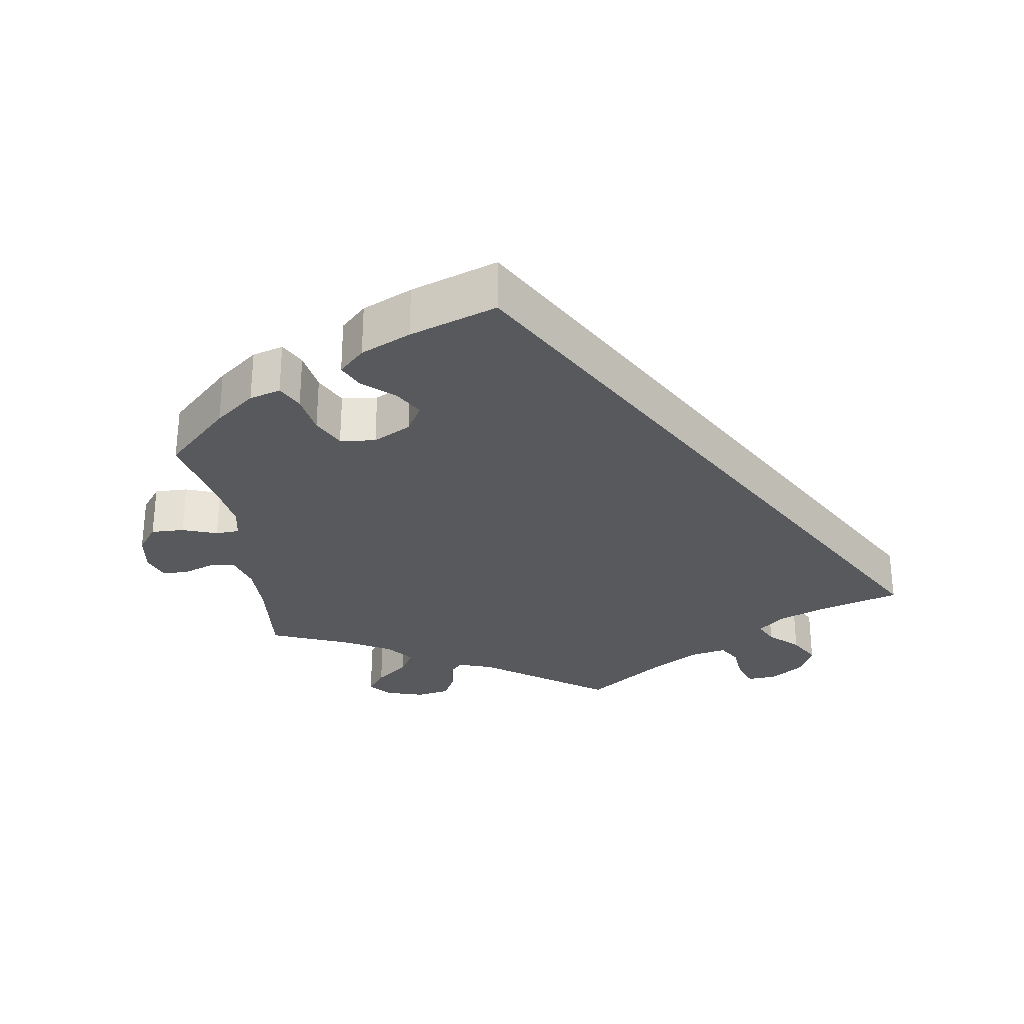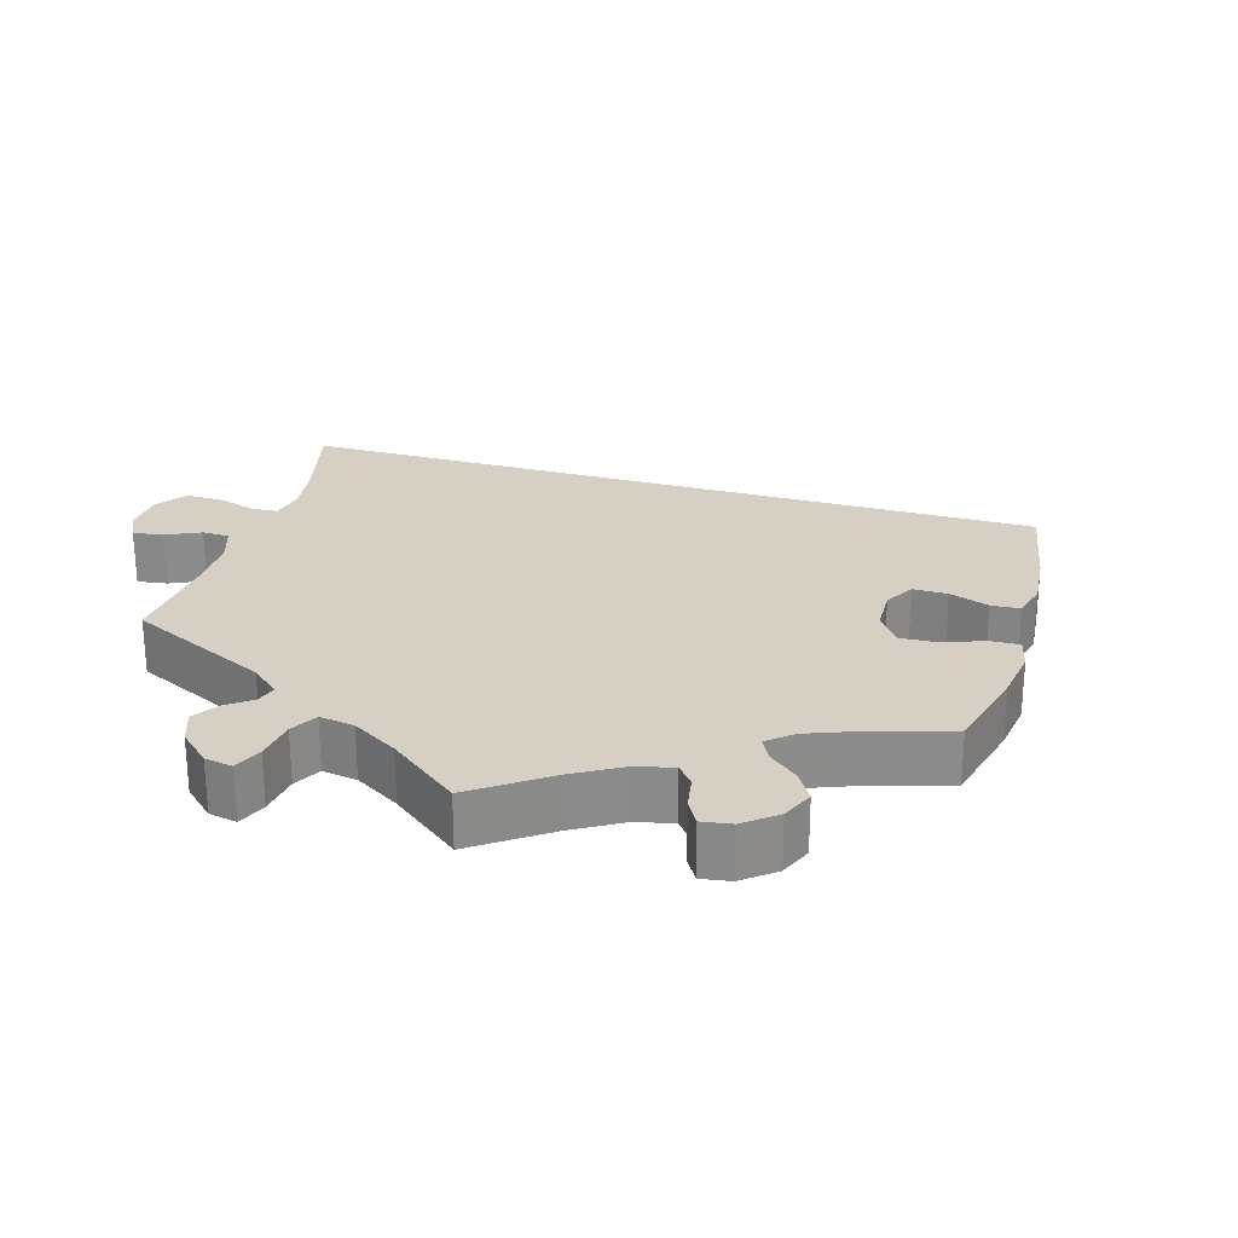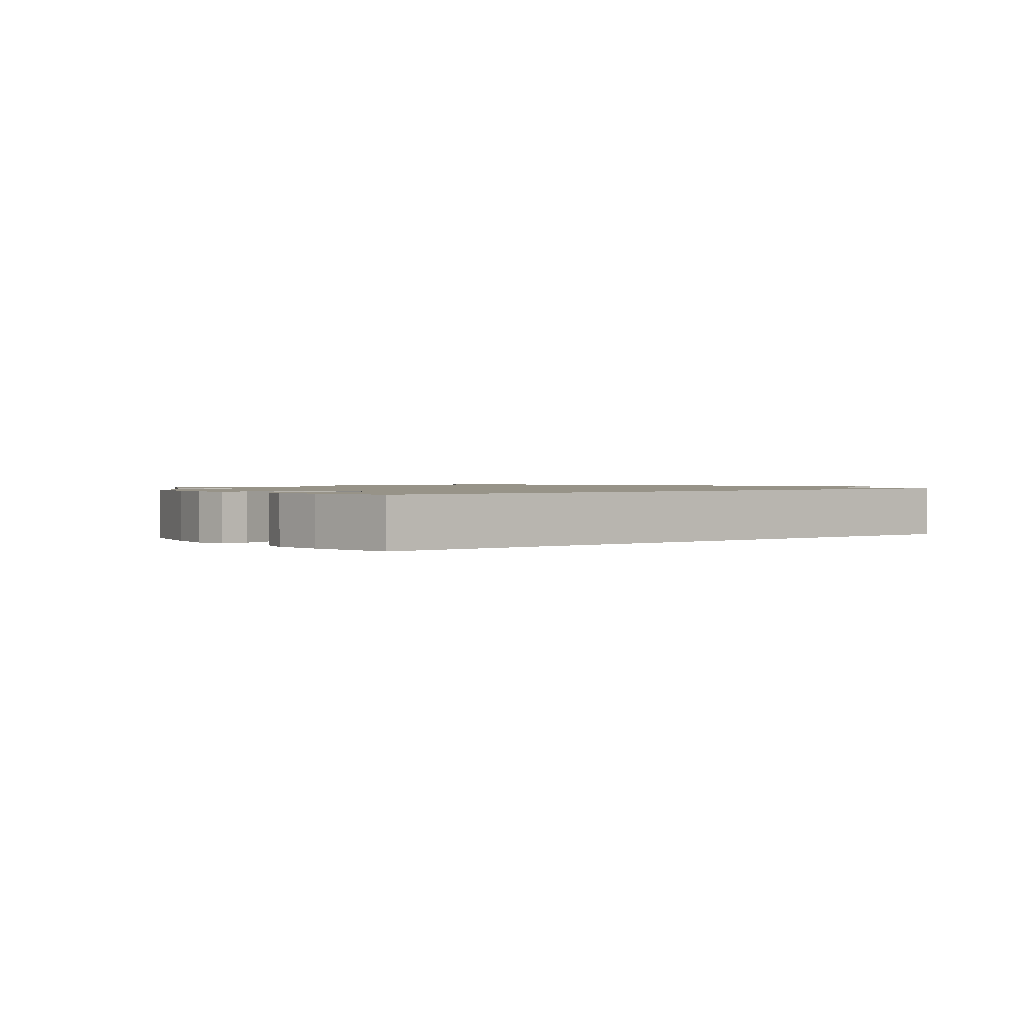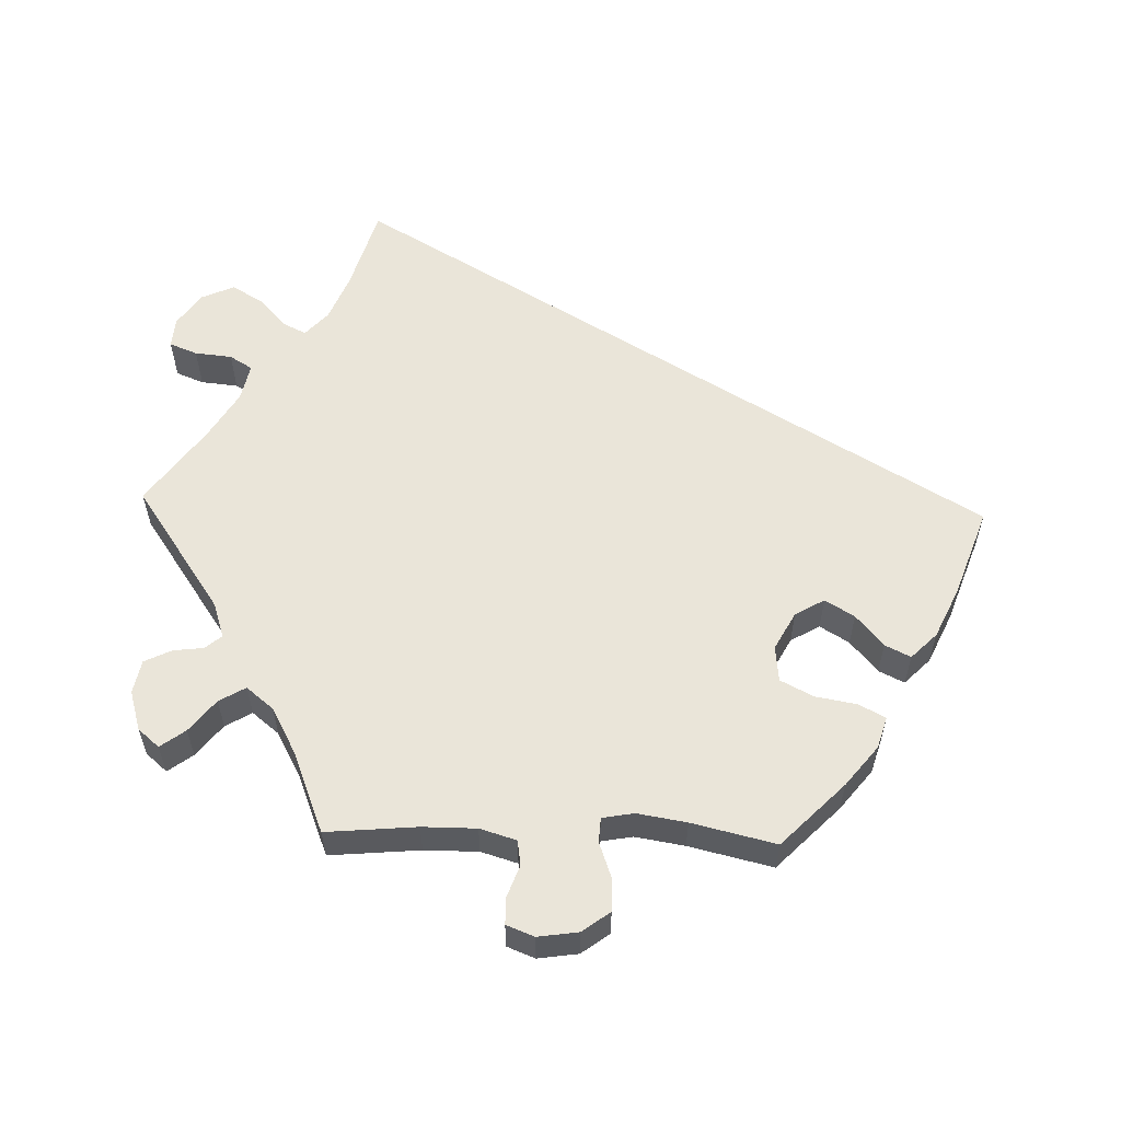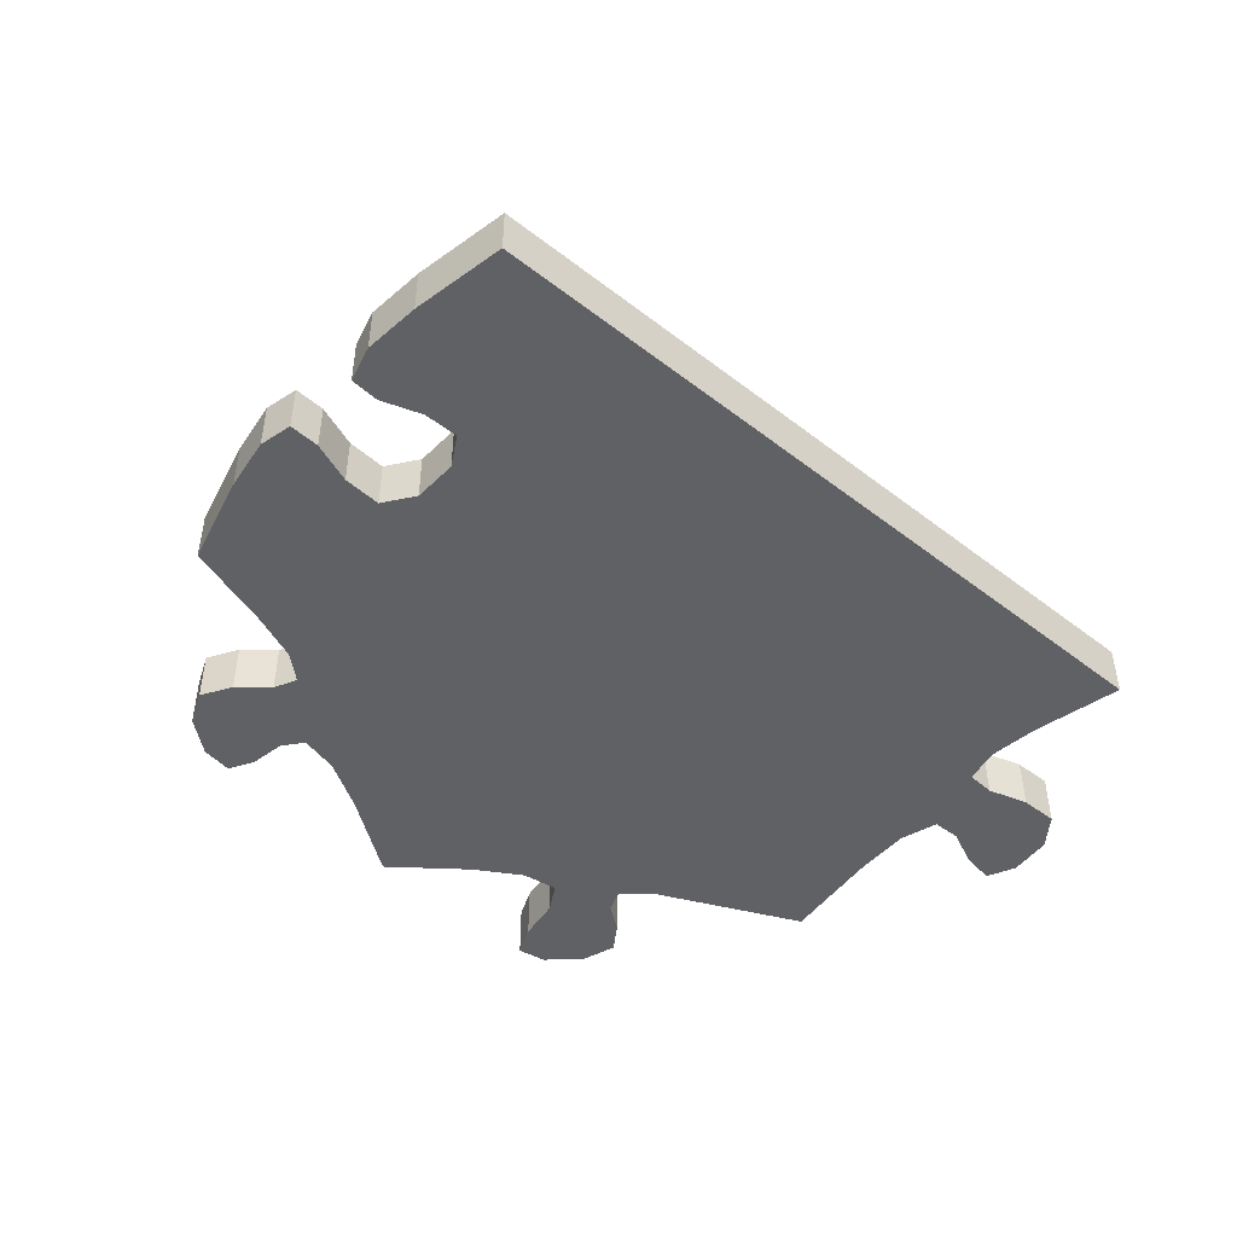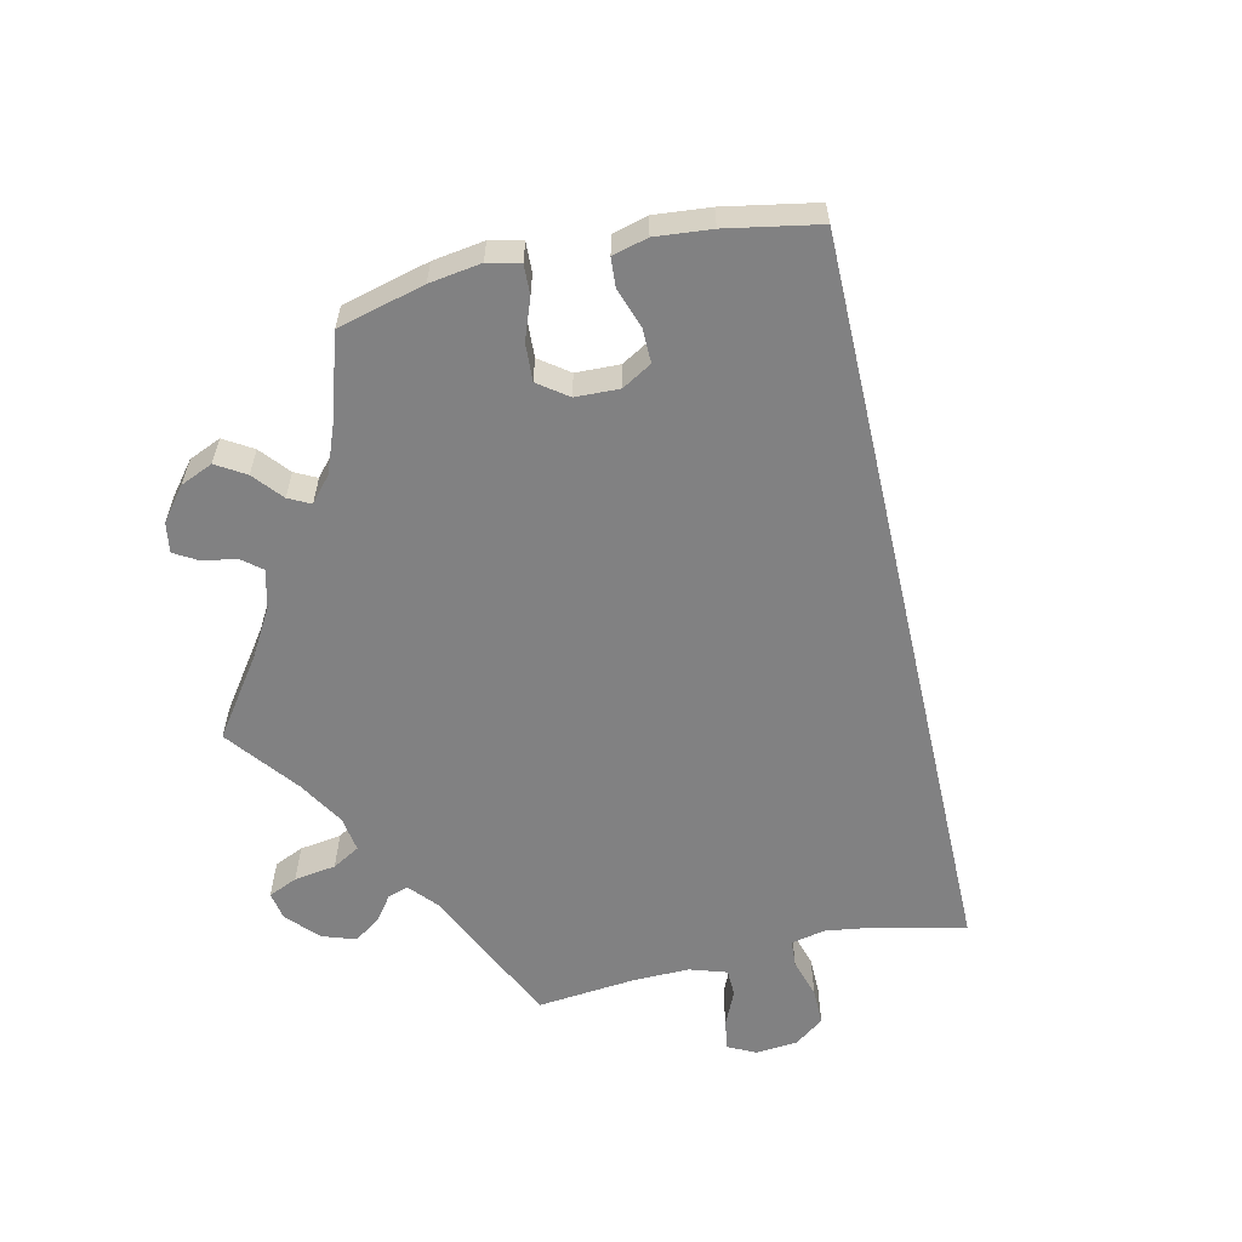
<metadata>
{"format":"obj","ext":"obj","renderer":"f3d","projection":"perspective","resolution":1024,"background":"white","views":[{"elev":-29.5,"azim":8.3,"up":"+Y"},{"elev":26.2,"azim":-103.8,"up":"+Y"},{"elev":1.4,"azim":22.0,"up":"+Y"},{"elev":58.1,"azim":-88.3,"up":"+Y"},{"elev":-48.4,"azim":19.0,"up":"+Y"},{"elev":-60.4,"azim":-17.3,"up":"+Y"}]}
</metadata>
<code>
v -0.171 0.07 -0.46
v -0.219 0.07 -0.444
v -0.238 0.07 -0.466
v -0.243 0.07 -0.508
v -0.261 0.07 -0.545
v -0.307 0.07 -0.554
v -0.361 0.07 -0.538
v -0.386 0.07 -0.509
v -0.361 0.07 -0.475
v -0.317 0.07 -0.44
v -0.296 0.07 -0.404
v -0.326 0.07 -0.367
v -0.389 0.07 -0.333
v -0.5 0.07 -0.289
v -0.489 0.07 -0.165
v -0.489 0.07 -0.091
v -0.504 0.07 -0.041
v -0.538 0.07 -0.036
v -0.581 0.07 -0.052
v -0.618 0.07 -0.052
v -0.633 0.07 -0.014
v -0.625 0.07 0.041
v -0.597 0.07 0.079
v -0.551 0.07 0.078
v -0.503 0.07 0.061
v -0.47 0.07 0.063
v -0.462 0.07 0.106
v -0.473 0.07 0.174
v -0.5 0.07 0.289
v -0.414 0.07 0.374
v -0.359 0.07 0.418
v -0.316 0.07 0.431
v -0.297 0.07 0.395
v -0.287 0.07 0.338
v -0.264 0.07 0.293
v -0.215 0.07 0.288
v -0.163 0.07 0.316
v -0.14 0.07 0.356
v -0.164 0.07 0.396
v -0.207 0.07 0.433
v -0.224 0.07 0.468
v -0.189 0.07 0.503
v -0.12 0.07 0.535
v 0 0.07 0.578
v 0.501 0.07 -0.289
v 0.386 0.07 -0.323
v 0.322 0.07 -0.349
v 0.288 0.07 -0.38
v 0.304 0.07 -0.412
v 0.344 0.07 -0.449
v 0.369 0.07 -0.491
v 0.349 0.07 -0.536
v 0.303 0.07 -0.568
v 0.262 0.07 -0.571
v 0.247 0.07 -0.533
v 0.242 0.07 -0.482
v 0.223 0.07 -0.451
v 0.172 0.07 -0.462
v 0.107 0.07 -0.501
v 0 0.07 -0.578
v -0.171 0 -0.46
v -0.219 0 -0.444
v -0.238 0 -0.466
v -0.243 0 -0.508
v -0.261 0 -0.545
v -0.307 0 -0.554
v -0.361 0 -0.538
v -0.386 0 -0.509
v -0.361 0 -0.475
v -0.317 0 -0.44
v -0.296 0 -0.404
v -0.326 0 -0.367
v -0.389 0 -0.333
v -0.5 0 -0.289
v -0.489 0 -0.165
v -0.489 0 -0.091
v -0.504 0 -0.041
v -0.538 0 -0.036
v -0.581 0 -0.052
v -0.618 0 -0.052
v -0.633 0 -0.014
v -0.625 0 0.041
v -0.597 0 0.079
v -0.551 0 0.078
v -0.503 0 0.061
v -0.47 0 0.063
v -0.462 0 0.106
v -0.473 0 0.174
v -0.5 0 0.289
v -0.414 0 0.374
v -0.359 0 0.418
v -0.316 0 0.431
v -0.297 0 0.395
v -0.287 0 0.338
v -0.264 0 0.293
v -0.215 0 0.288
v -0.163 0 0.316
v -0.14 0 0.356
v -0.164 0 0.396
v -0.207 0 0.433
v -0.224 0 0.468
v -0.189 0 0.503
v -0.12 0 0.535
v 0 0 0.578
v 0.501 0 -0.289
v 0.386 0 -0.323
v 0.322 0 -0.349
v 0.288 0 -0.38
v 0.304 0 -0.412
v 0.344 0 -0.449
v 0.369 0 -0.491
v 0.349 0 -0.536
v 0.303 0 -0.568
v 0.262 0 -0.571
v 0.247 0 -0.533
v 0.242 0 -0.482
v 0.223 0 -0.451
v 0.172 0 -0.462
v 0.107 0 -0.501
v 0 0 -0.578
f 59 60 1
f 58 59 1 2
f 57 58 2
f 53 54 55 56
f 53 56 57
f 52 53 57
f 49 50 51 52
f 48 49 52 57
f 43 44 45 46
f 43 46 47
f 42 43 47 48
f 39 40 41 42
f 38 39 42
f 31 32 33 34
f 31 34 35
f 28 29 30 31
f 27 28 31 35
f 26 27 35 36
f 22 23 24 25
f 22 25 26
f 21 22 26
f 18 19 20 21
f 17 18 21 26
f 16 17 26 36
f 13 14 15
f 12 13 15 16
f 11 12 16 36
f 7 8 9 10
f 7 10 11
f 6 7 11
f 3 4 5 6
f 3 6 11 36
f 48 57 2
f 38 42 48
f 37 38 48 2
f 2 3 36 37
f 61 120 119
f 62 61 119 118
f 62 118 117
f 116 115 114 113
f 117 116 113
f 117 113 112
f 112 111 110 109
f 117 112 109 108
f 106 105 104 103
f 107 106 103
f 108 107 103 102
f 102 101 100 99
f 102 99 98
f 94 93 92 91
f 95 94 91
f 91 90 89 88
f 95 91 88 87
f 96 95 87 86
f 85 84 83 82
f 86 85 82
f 86 82 81
f 81 80 79 78
f 86 81 78 77
f 96 86 77 76
f 75 74 73
f 76 75 73 72
f 96 76 72 71
f 70 69 68 67
f 71 70 67
f 71 67 66
f 66 65 64 63
f 96 71 66 63
f 62 117 108
f 108 102 98
f 62 108 98 97
f 97 96 63 62
f 1 61 62 2
f 2 62 63 3
f 3 63 64 4
f 4 64 65 5
f 5 65 66 6
f 6 66 67 7
f 7 67 68 8
f 8 68 69 9
f 9 69 70 10
f 10 70 71 11
f 11 71 72 12
f 12 72 73 13
f 13 73 74 14
f 14 74 75 15
f 15 75 76 16
f 16 76 77 17
f 17 77 78 18
f 18 78 79 19
f 19 79 80 20
f 20 80 81 21
f 21 81 82 22
f 22 82 83 23
f 23 83 84 24
f 24 84 85 25
f 25 85 86 26
f 26 86 87 27
f 27 87 88 28
f 28 88 89 29
f 29 89 90 30
f 30 90 91 31
f 31 91 92 32
f 32 92 93 33
f 33 93 94 34
f 34 94 95 35
f 35 95 96 36
f 36 96 97 37
f 37 97 98 38
f 38 98 99 39
f 39 99 100 40
f 40 100 101 41
f 41 101 102 42
f 42 102 103 43
f 43 103 104 44
f 44 104 105 45
f 45 105 106 46
f 46 106 107 47
f 47 107 108 48
f 48 108 109 49
f 49 109 110 50
f 50 110 111 51
f 51 111 112 52
f 52 112 113 53
f 53 113 114 54
f 54 114 115 55
f 55 115 116 56
f 56 116 117 57
f 57 117 118 58
f 58 118 119 59
f 59 119 120 60
f 60 120 61 1

</code>
